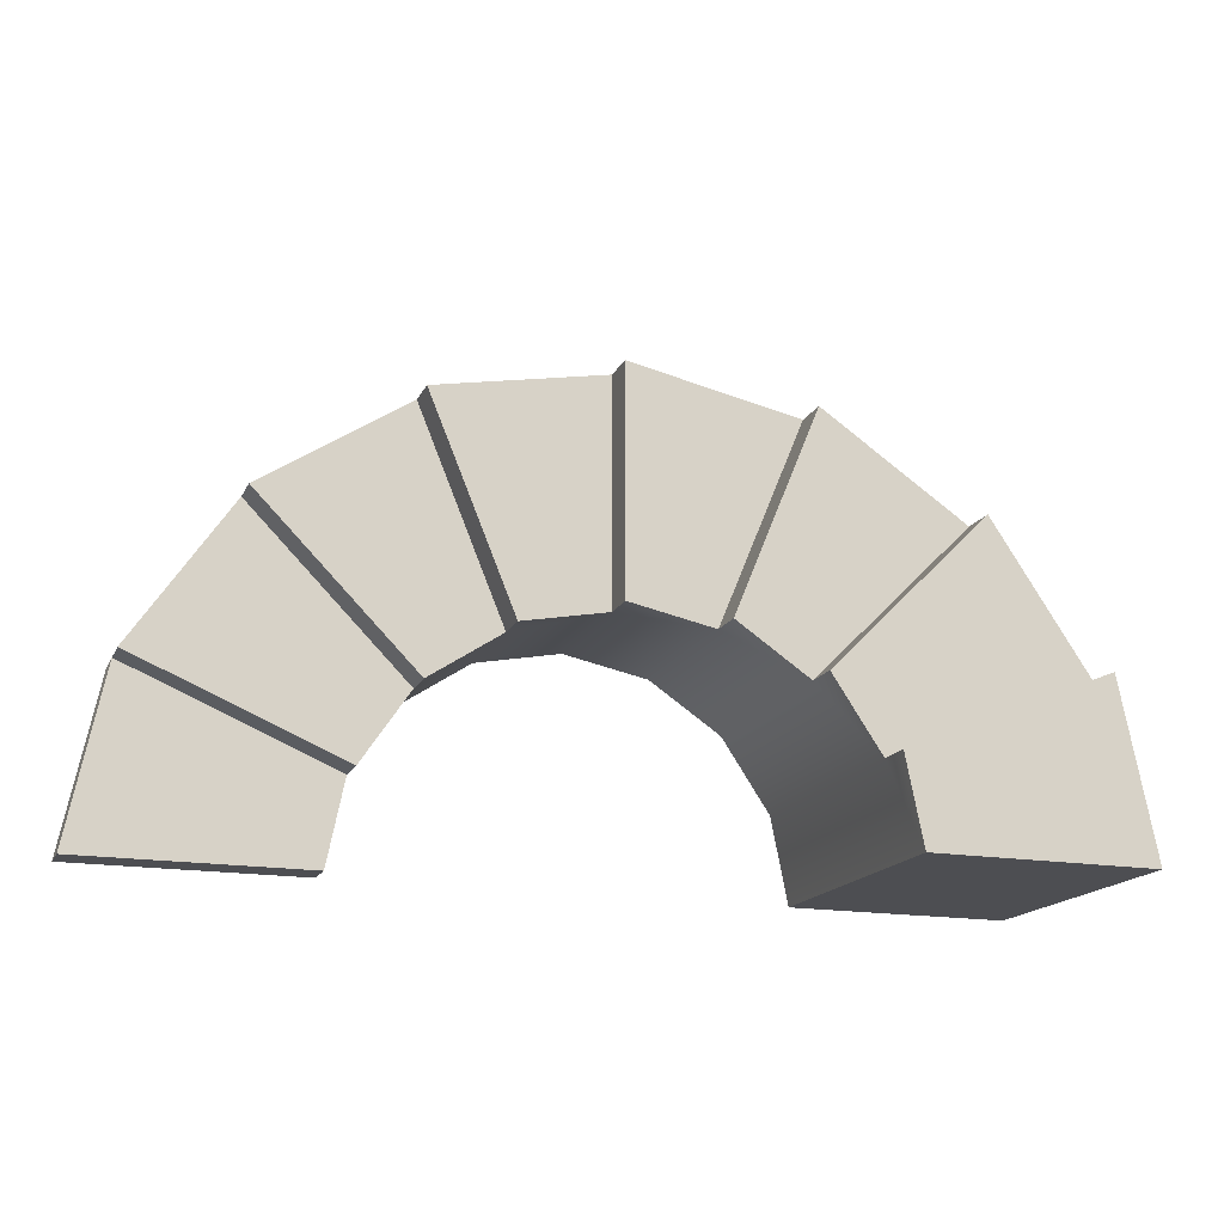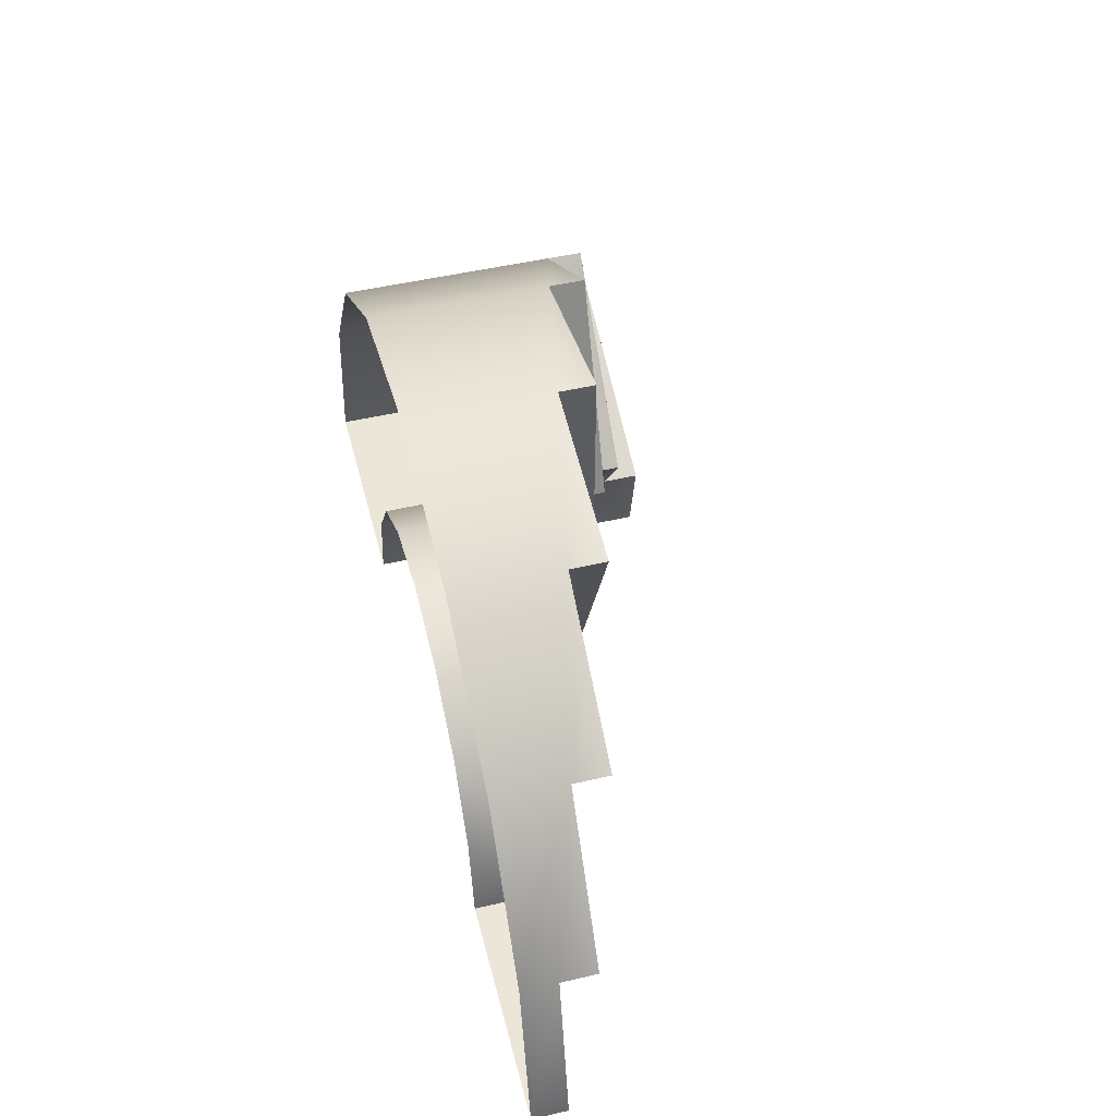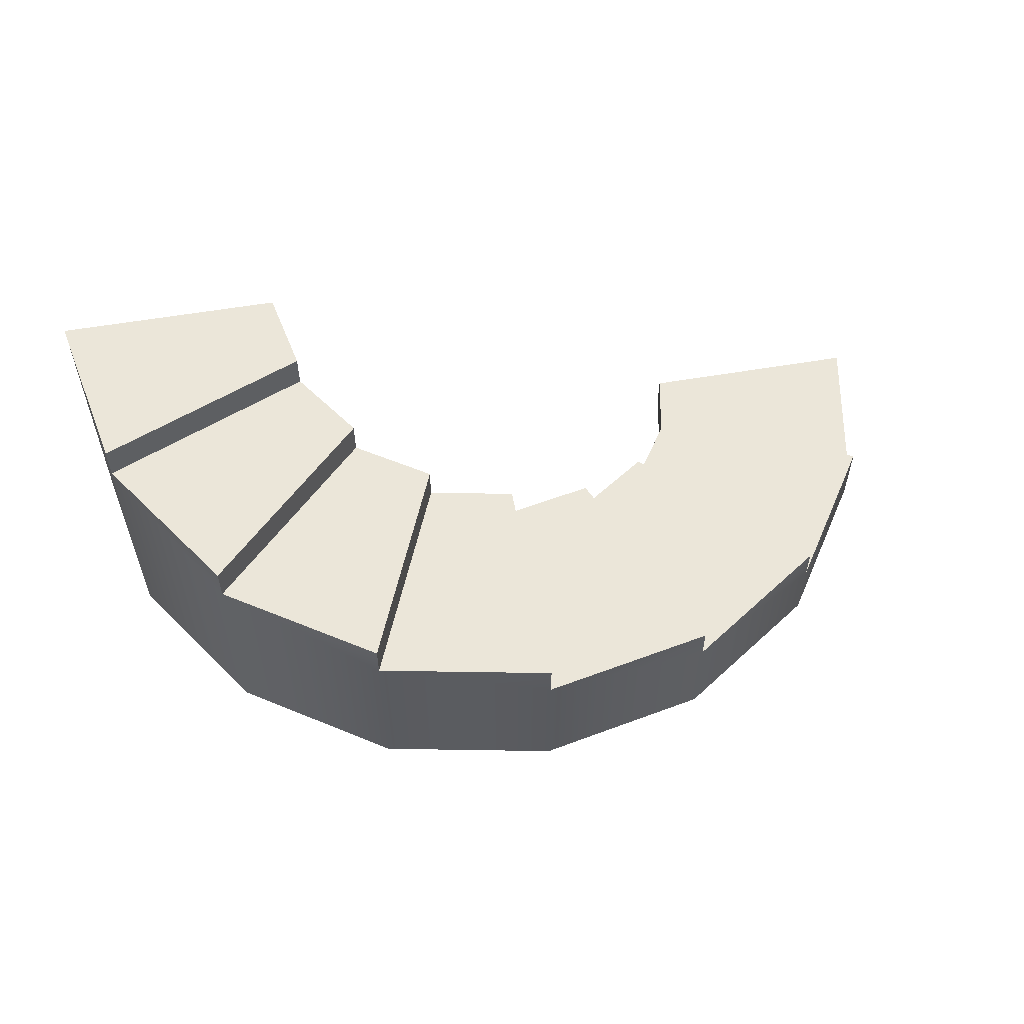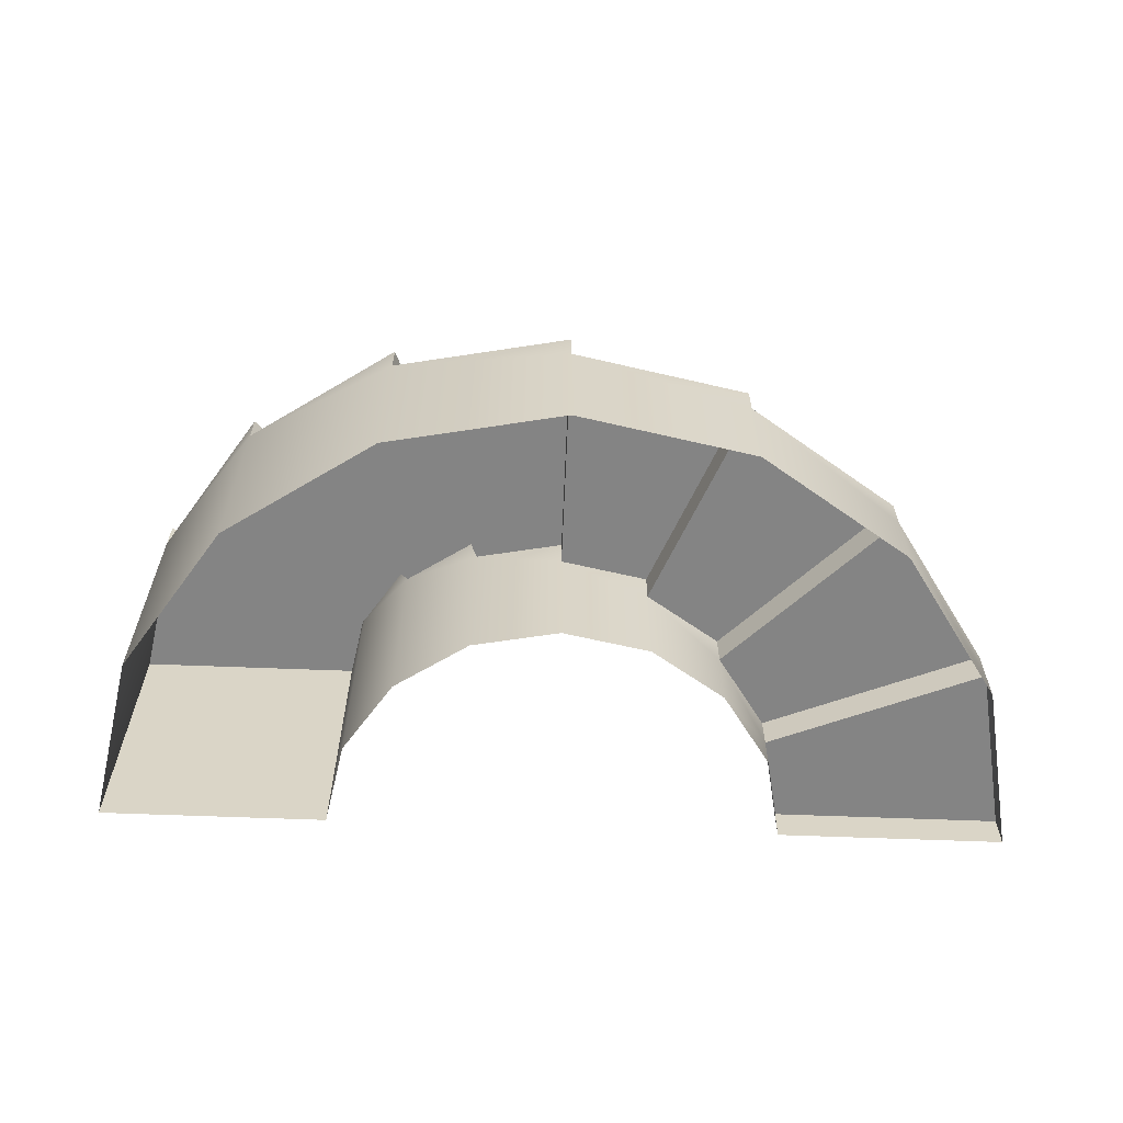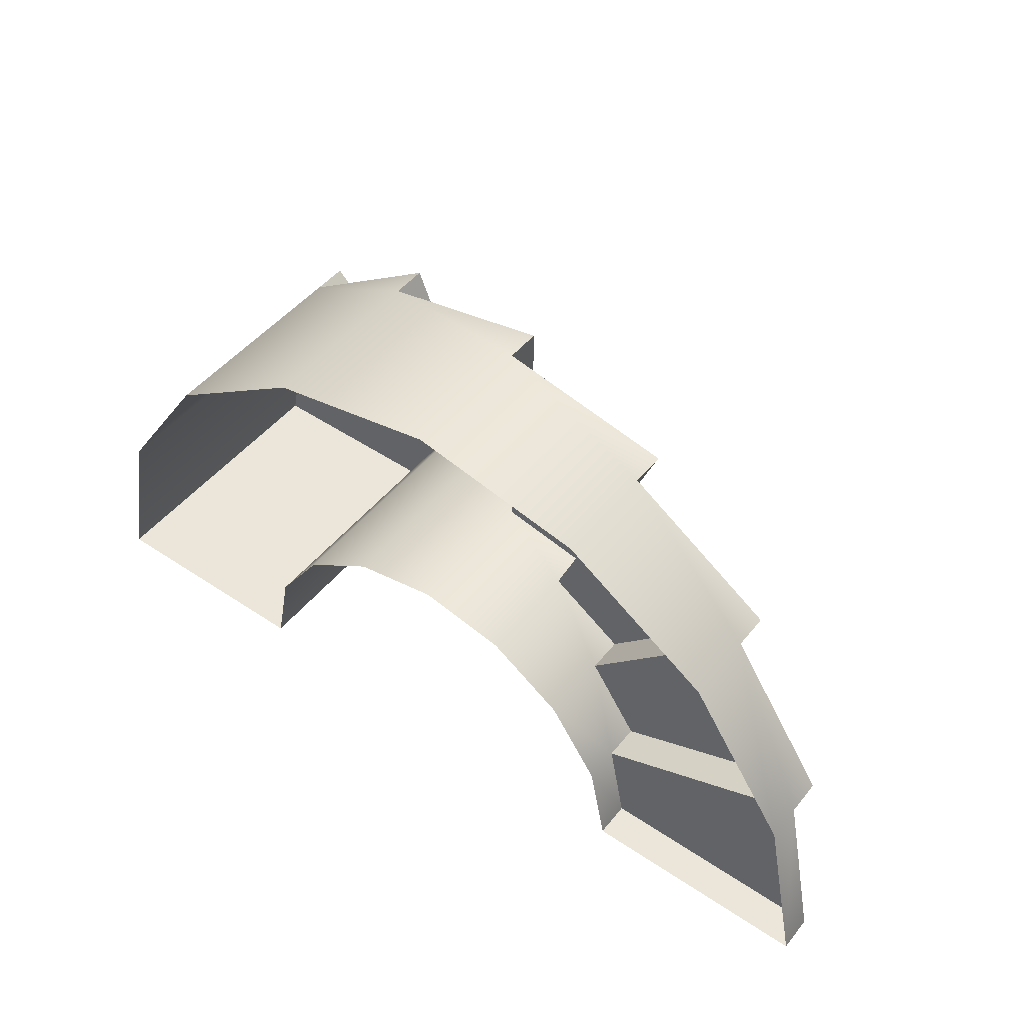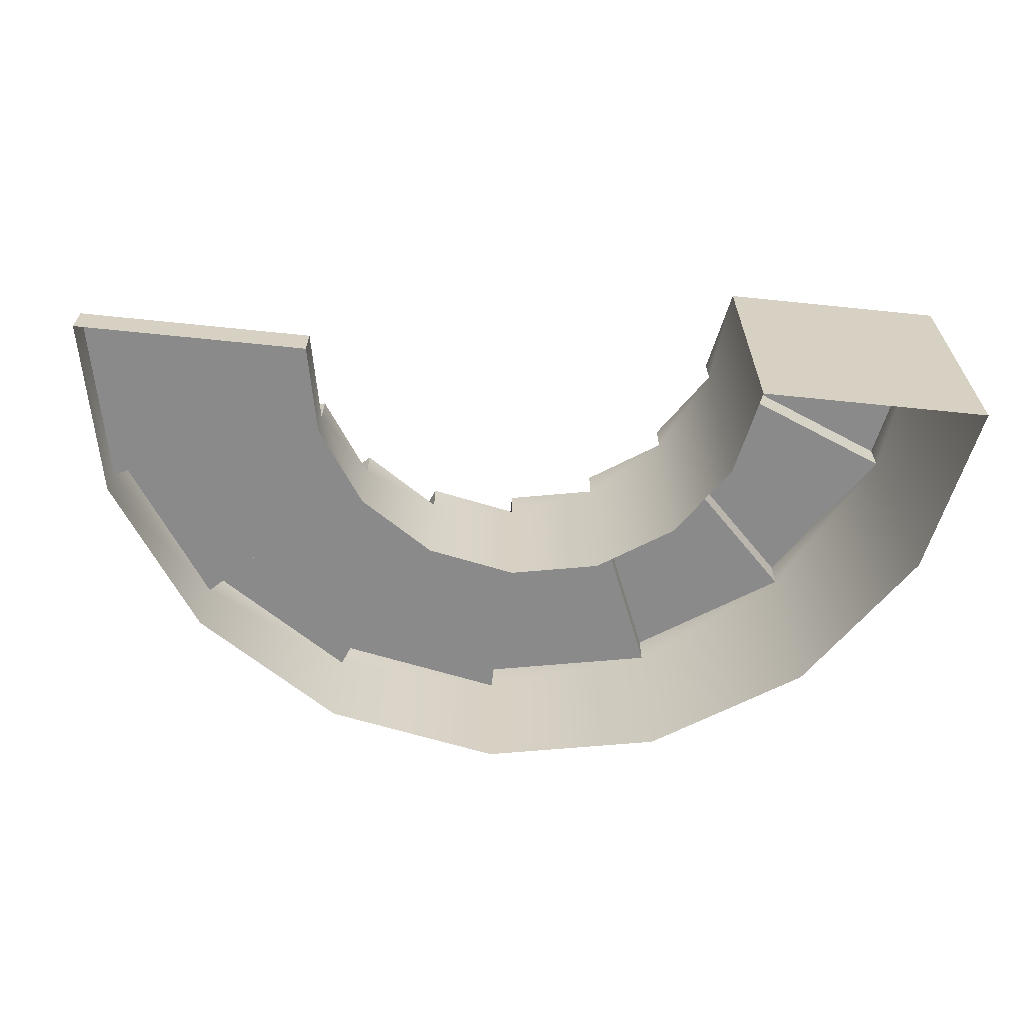
<metadata>
{"format":"obj","ext":"obj","renderer":"f3d","projection":"perspective","resolution":1024,"background":"white","views":[{"elev":-17.1,"azim":160.5,"up":"+Z"},{"elev":49.5,"azim":75.6,"up":"+Z"},{"elev":56.0,"azim":-10.3,"up":"+Y"},{"elev":-61.4,"azim":-2.3,"up":"+Y"},{"elev":48.1,"azim":37.0,"up":"+Z"},{"elev":-63.5,"azim":174.0,"up":"+Y"}]}
</metadata>
<code>
o CurvedStair
g CurvedStair
v -2 0 3.576e-07
v 0 0 3.576e-07
v -2 0.3125 3.576e-07
v 0 0.3125 3.576e-07
v -0.3045 0.3125 1.531
v -2.152 0.3125 0.7654
v -2.152 0.625 0.7654
v -0.3045 0.625 1.531
v -1.172 0.625 2.828
v -2.586 0.625 1.414
v -2.586 0.9375 1.414
v -1.172 0.9375 2.828
v -2.469 0.9375 3.696
v -3.235 0.9375 1.848
v -3.235 1.25 1.848
v -2.469 1.25 3.696
v -4 1.25 4
v -4 1.25 2
v -4 1.562 2
v -4 1.562 4
v -5.531 1.562 3.696
v -4.765 1.562 1.848
v -4.765 1.875 1.848
v -5.531 1.875 3.696
v -6.828 1.875 2.828
v -5.414 1.875 1.414
v -5.414 2.188 1.414
v -6.828 2.188 2.828
v -7.696 2.188 1.531
v -5.848 2.188 0.7654
v -5.848 2.5 0.7654
v -7.696 2.5 1.531
v -8 2.5 7.937e-09
v -6 2.5 1.828e-07
v -2.152 0 0.7654
v -2.586 0 1.414
v -3.235 0 1.848
v -4 0 2
v -4.765 0 1.848
v -5.414 0 1.414
v -5.848 0 0.7654
v -6 0 1.828e-07
v -0.3045 0 1.531
v -1.172 0 2.828
v -2.469 0 3.696
v -4 0 4
v -5.531 0 3.696
v -6.828 0 2.828
v -7.696 0 1.531
v -8 0 7.937e-09
f 6 10 7
f 10 14 11
f 14 18 15
f 18 22 19
f 22 26 23
f 26 30 27
f 30 34 31
f 8 9 5
f 12 13 9
f 16 17 13
f 20 21 17
f 24 25 21
f 28 29 25
f 32 33 29
f 4 2 1
f 1 3 4
f 5 4 3
f 3 6 5
f 8 5 6
f 6 7 8
f 9 8 7
f 7 10 9
f 12 9 10
f 10 11 12
f 13 12 11
f 11 14 13
f 16 13 14
f 14 15 16
f 17 16 15
f 15 18 17
f 20 17 18
f 18 19 20
f 21 20 19
f 19 22 21
f 24 21 22
f 22 23 24
f 25 24 23
f 23 26 25
f 28 25 26
f 26 27 28
f 29 28 27
f 27 30 29
f 32 29 30
f 30 31 32
f 33 32 31
f 31 34 33
f 3 1 35
f 35 6 3
f 6 35 36
f 36 10 6
f 10 36 37
f 37 14 10
f 14 37 38
f 38 18 14
f 18 38 39
f 39 22 18
f 22 39 40
f 40 26 22
f 26 40 41
f 41 30 26
f 30 41 42
f 42 34 30
f 5 43 2
f 2 4 5
f 9 44 43
f 43 5 9
f 13 45 44
f 44 9 13
f 17 46 45
f 45 13 17
f 21 47 46
f 46 17 21
f 25 48 47
f 47 21 25
f 29 49 48
f 48 25 29
f 33 50 49
f 49 29 33
f 34 42 50
f 50 33 34

</code>
